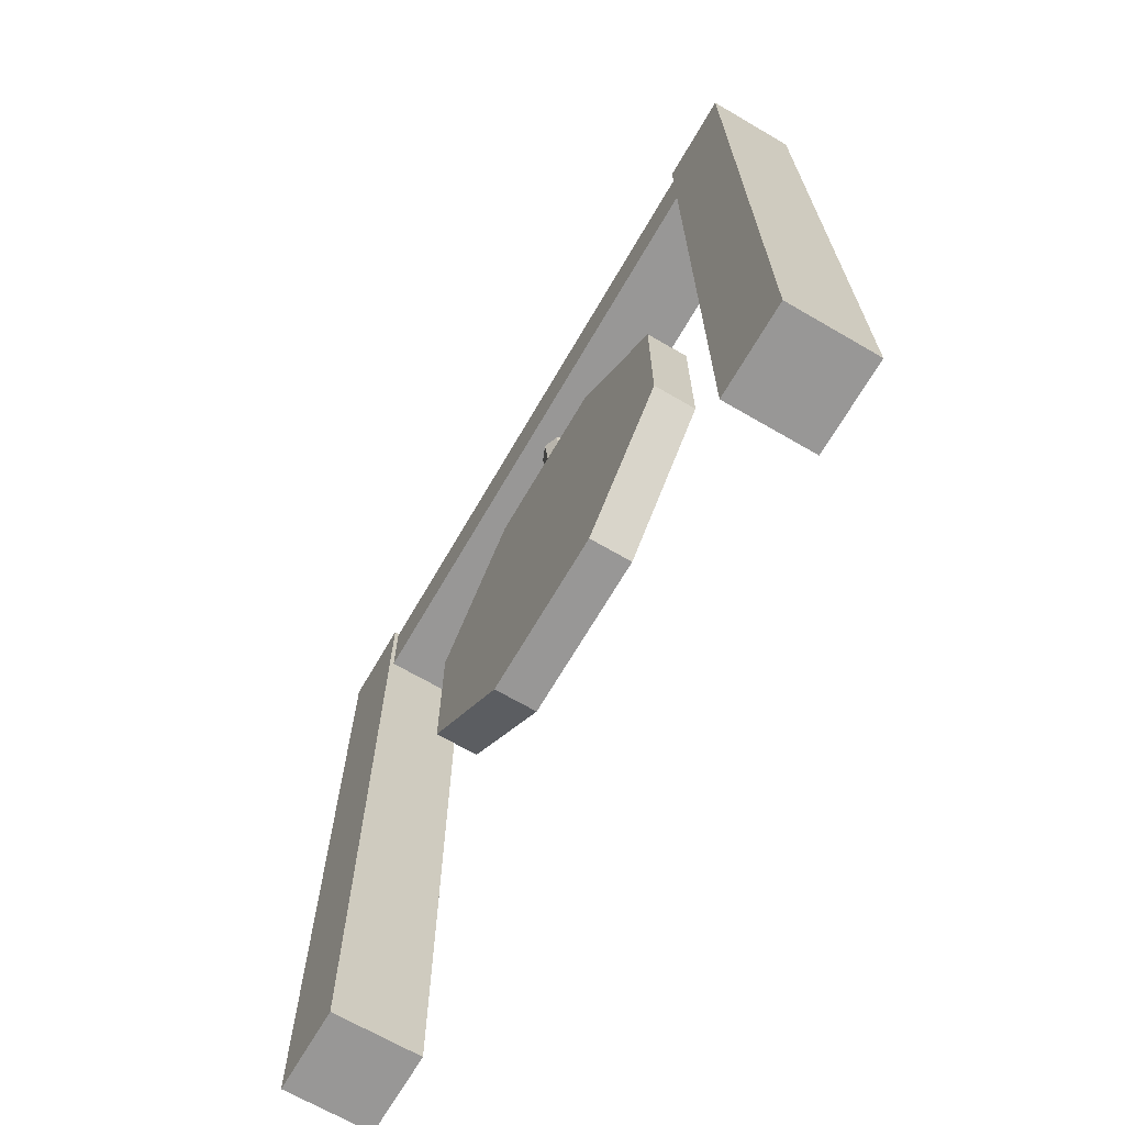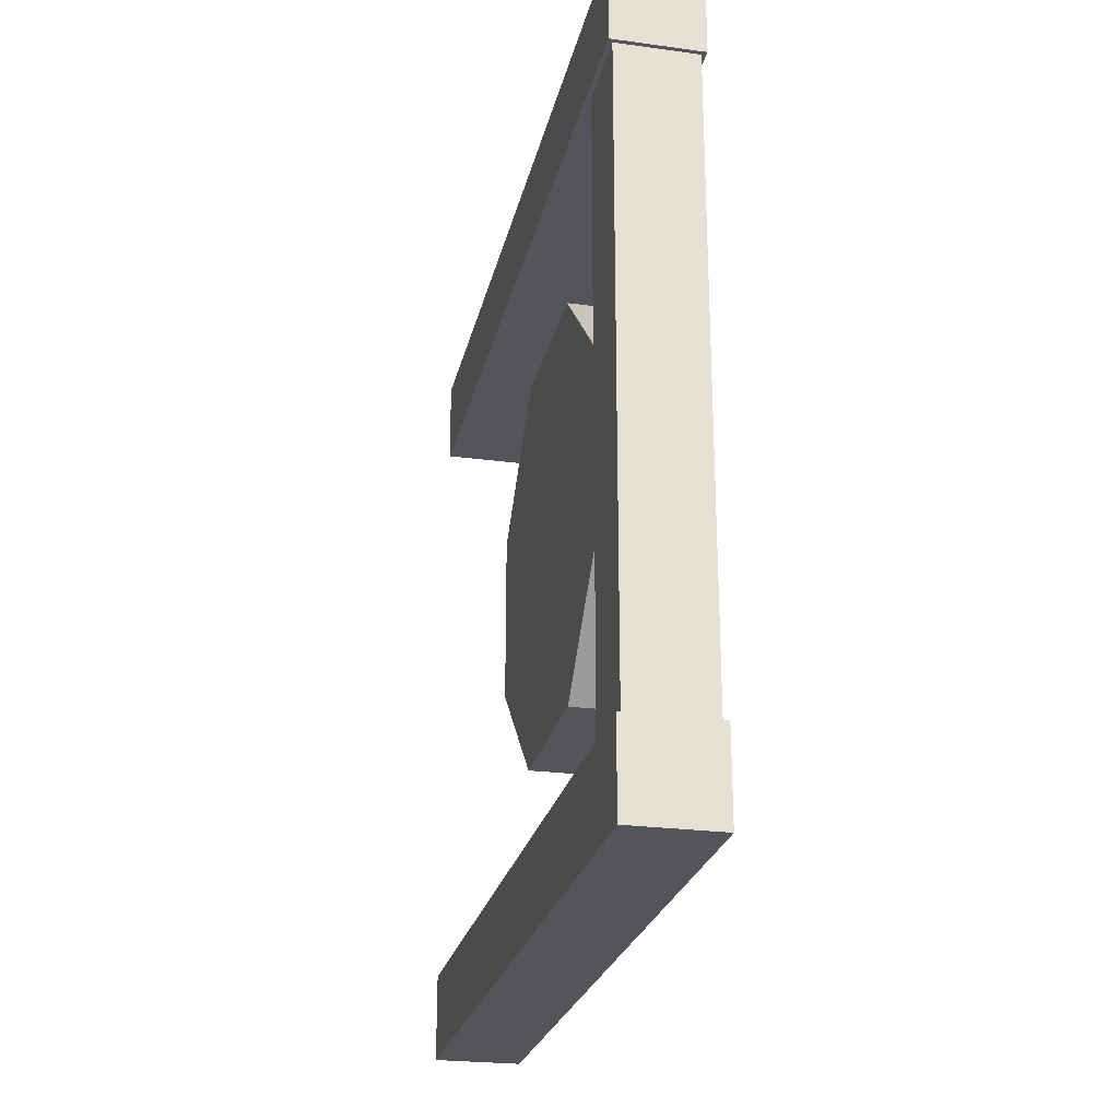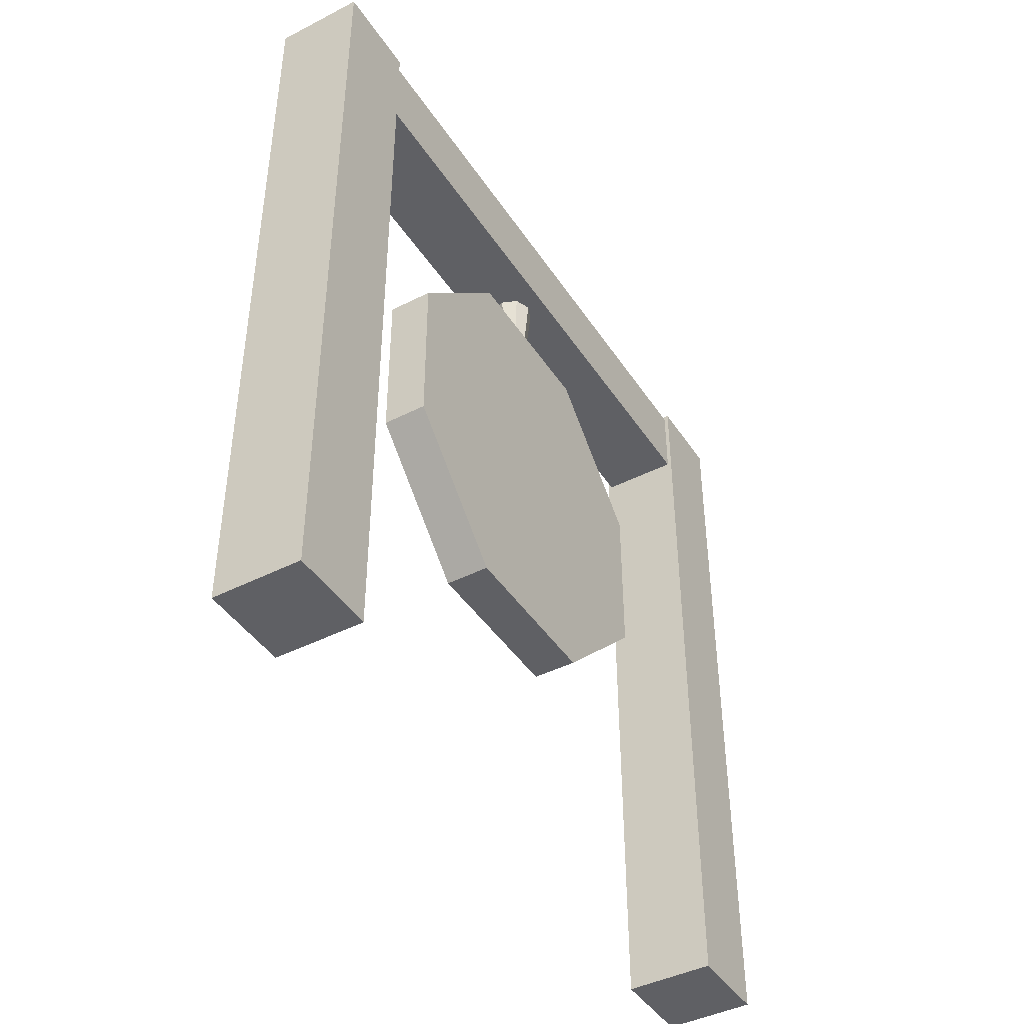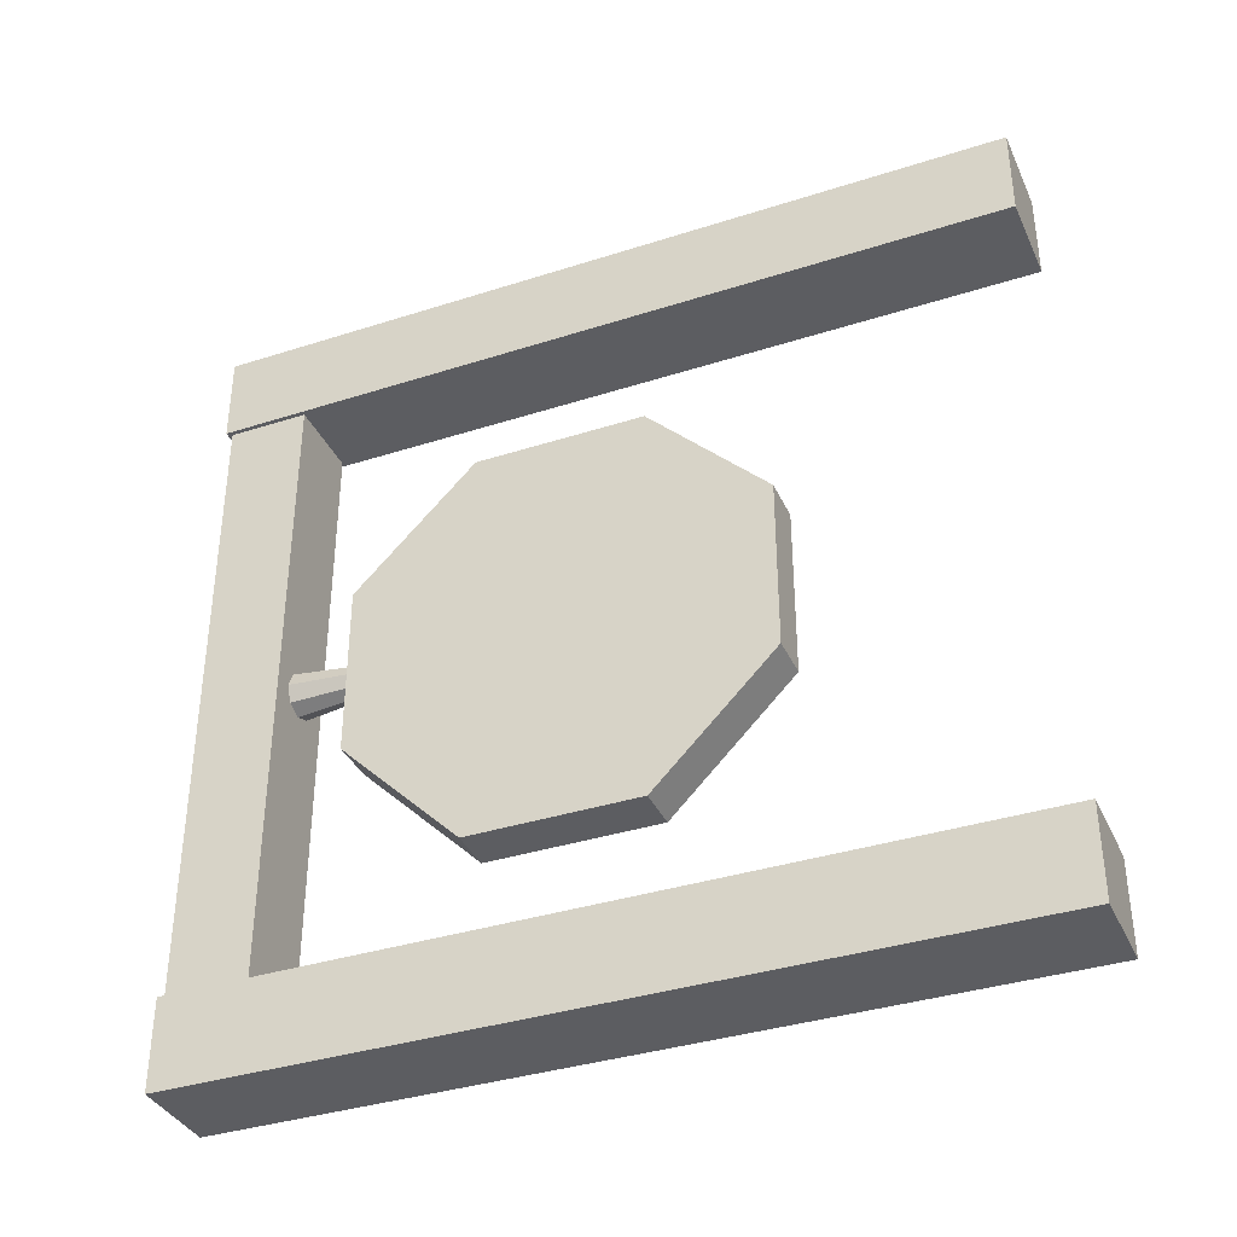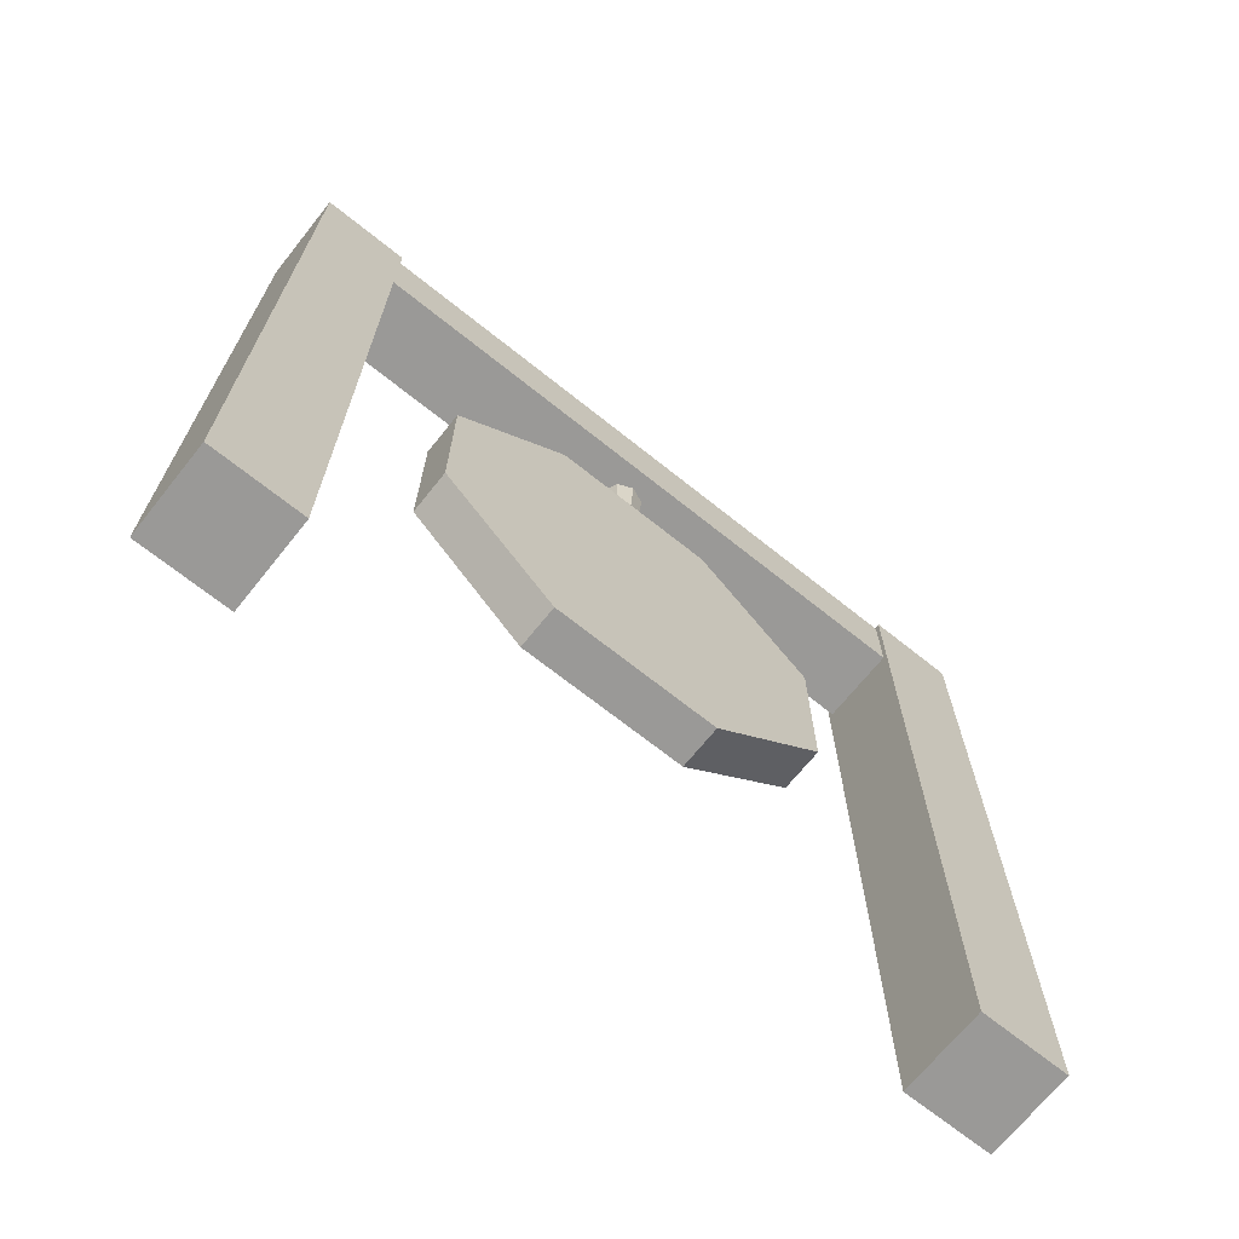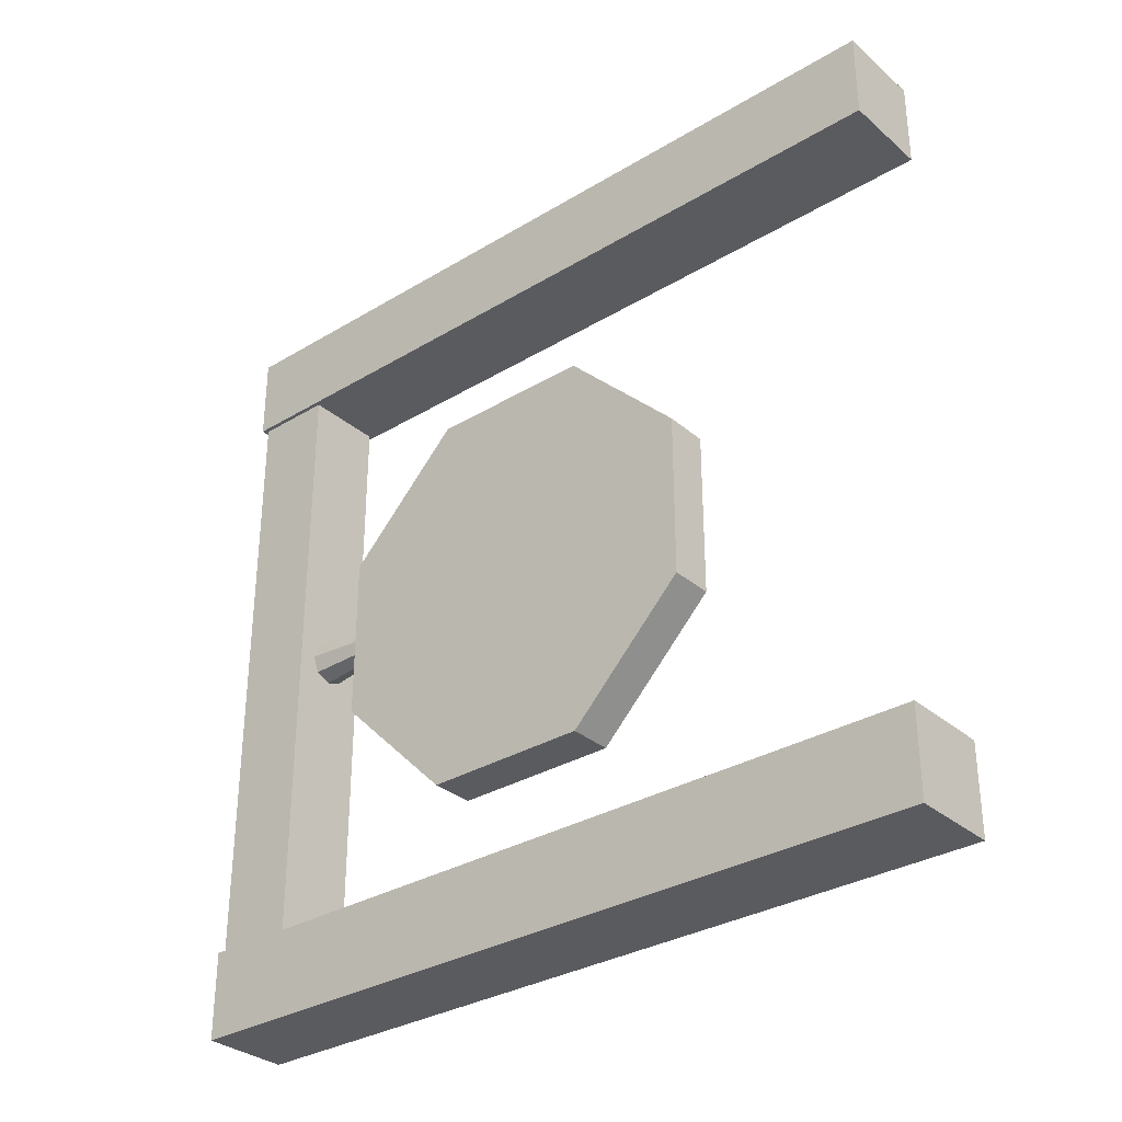
<metadata>
{"format":"obj","ext":"obj","renderer":"f3d","projection":"perspective","resolution":1024,"background":"white","views":[{"elev":-68.3,"azim":149.8,"up":"+Y"},{"elev":-24.9,"azim":167.6,"up":"+Z"},{"elev":-43.5,"azim":-149.0,"up":"+Y"},{"elev":-36.7,"azim":-67.4,"up":"+Z"},{"elev":-68.9,"azim":51.3,"up":"+Y"},{"elev":-32.0,"azim":-49.8,"up":"+Z"}]}
</metadata>
<code>
o Cube_Cube.001
v -0.05 -0.5065 -0.35
v -0.05 0.3935 -0.35
v -0.05 -0.5065 -0.45
v -0.05 0.3935 -0.45
v 0.05 -0.5065 -0.35
v 0.05 0.3935 -0.35
v 0.05 -0.5065 -0.45
v 0.05 0.3935 -0.45
v -0.05 -0.5065 0.45
v -0.05 0.3935 0.45
v -0.05 -0.5065 0.35
v -0.05 0.3935 0.35
v 0.05 -0.5065 0.45
v 0.05 0.3935 0.45
v 0.05 -0.5065 0.35
v 0.05 0.3935 0.35
v -0.045 0.2985 -0.405
v -0.045 0.2985 0.405
v -0.045 0.3885 -0.405
v -0.045 0.3885 0.405
v 0.045 0.2985 -0.405
v 0.045 0.2985 0.405
v 0.045 0.3885 -0.405
v 0.045 0.3885 0.405
v -0 0.15 -0.009653
v 0 0.35 -0.03
v 0.006826 0.15 -0.006826
v 0.02121 0.35 -0.02121
v 0.009653 0.15 0
v 0.03 0.35 0
v 0.006826 0.15 0.006826
v 0.02121 0.35 0.02121
v -0 0.15 0.009653
v -0 0.35 0.03
v -0.006826 0.15 0.006826
v -0.02121 0.35 0.02121
v -0.009653 0.15 -0
v -0.03 0.35 -0
v -0.006826 0.15 -0.006826
v -0.02121 0.35 -0.02121
v -0.025 0.09567 -0.231
v 0.025 0.09567 -0.231
v -0.025 -0.09567 -0.231
v 0.025 -0.09567 -0.231
v -0.025 -0.231 -0.09567
v 0.025 -0.231 -0.09567
v -0.025 -0.231 0.09567
v 0.025 -0.231 0.09567
v -0.025 -0.09567 0.231
v 0.025 -0.09567 0.231
v -0.025 0.09567 0.231
v 0.025 0.09567 0.231
v -0.025 0.231 0.09567
v 0.025 0.231 0.09567
v -0.025 0.231 -0.09567
v 0.025 0.231 -0.09567
f 1 2 4 3
f 3 4 8 7
f 7 8 6 5
f 5 6 2 1
f 3 7 5 1
f 8 4 2 6
f 9 10 12 11
f 11 12 16 15
f 15 16 14 13
f 13 14 10 9
f 11 15 13 9
f 16 12 10 14
f 17 18 20 19
f 19 20 24 23
f 23 24 22 21
f 21 22 18 17
f 19 23 21 17
f 24 20 18 22
f 25 26 28 27
f 27 28 30 29
f 29 30 32 31
f 31 32 34 33
f 33 34 36 35
f 35 36 38 37
f 28 26 40 38 36 34 32 30
f 37 38 40 39
f 39 40 26 25
f 25 27 29 31 33 35 37 39
f 41 42 44 43
f 43 44 46 45
f 45 46 48 47
f 47 48 50 49
f 49 50 52 51
f 51 52 54 53
f 44 42 56 54 52 50 48 46
f 53 54 56 55
f 55 56 42 41
f 41 43 45 47 49 51 53 55

</code>
